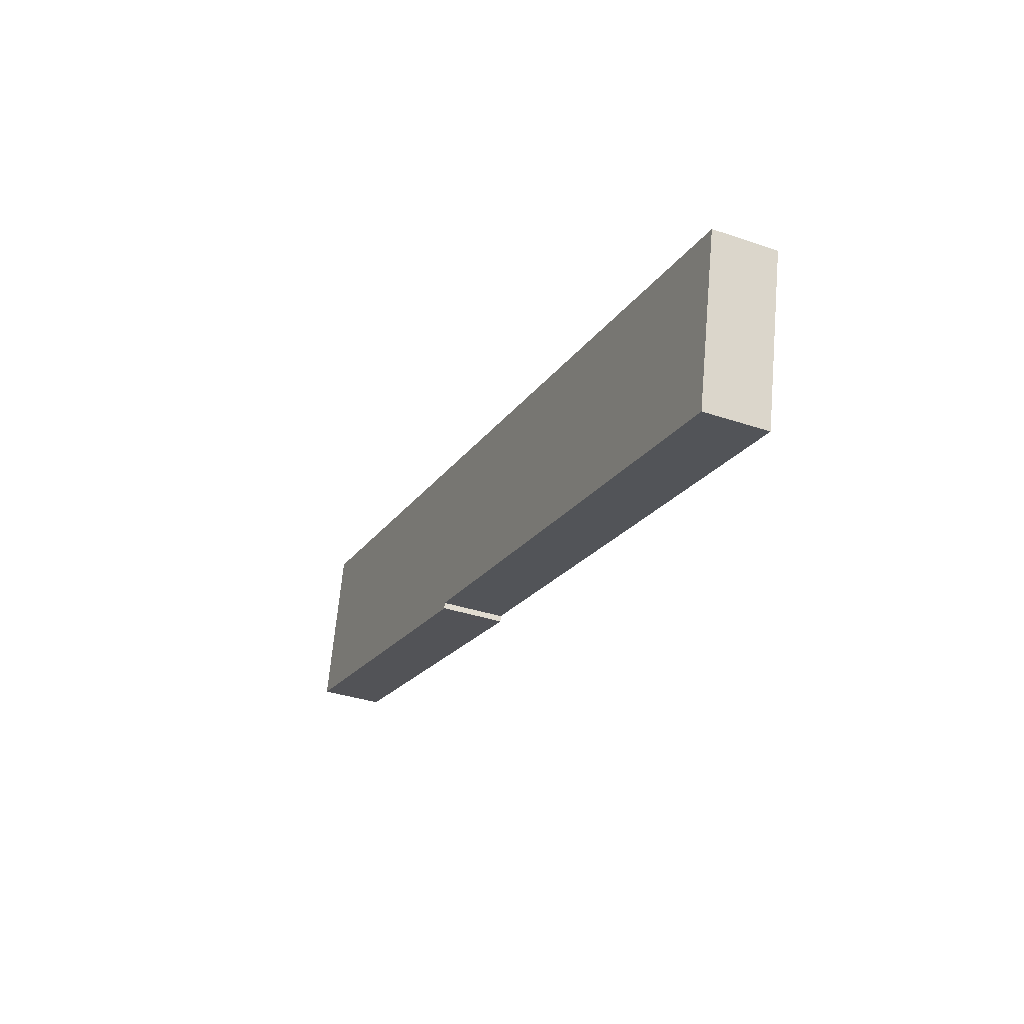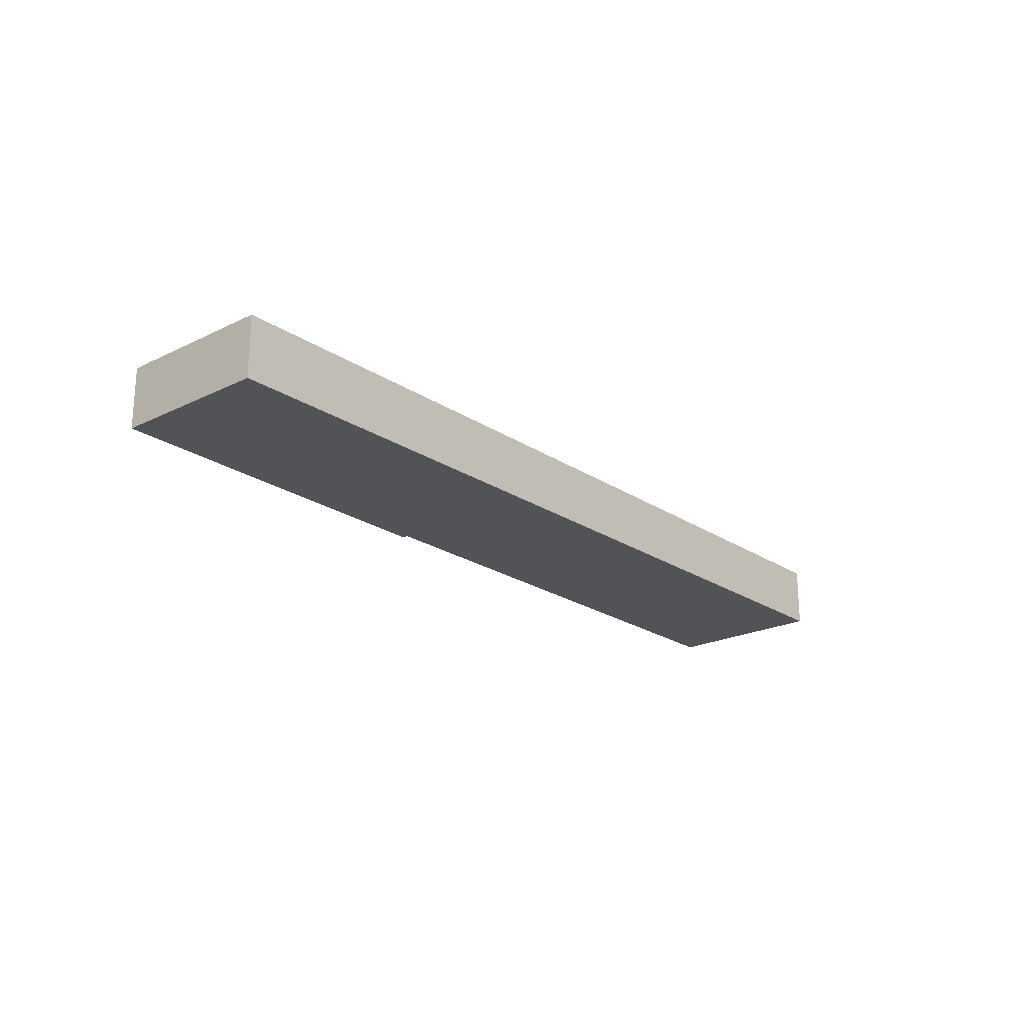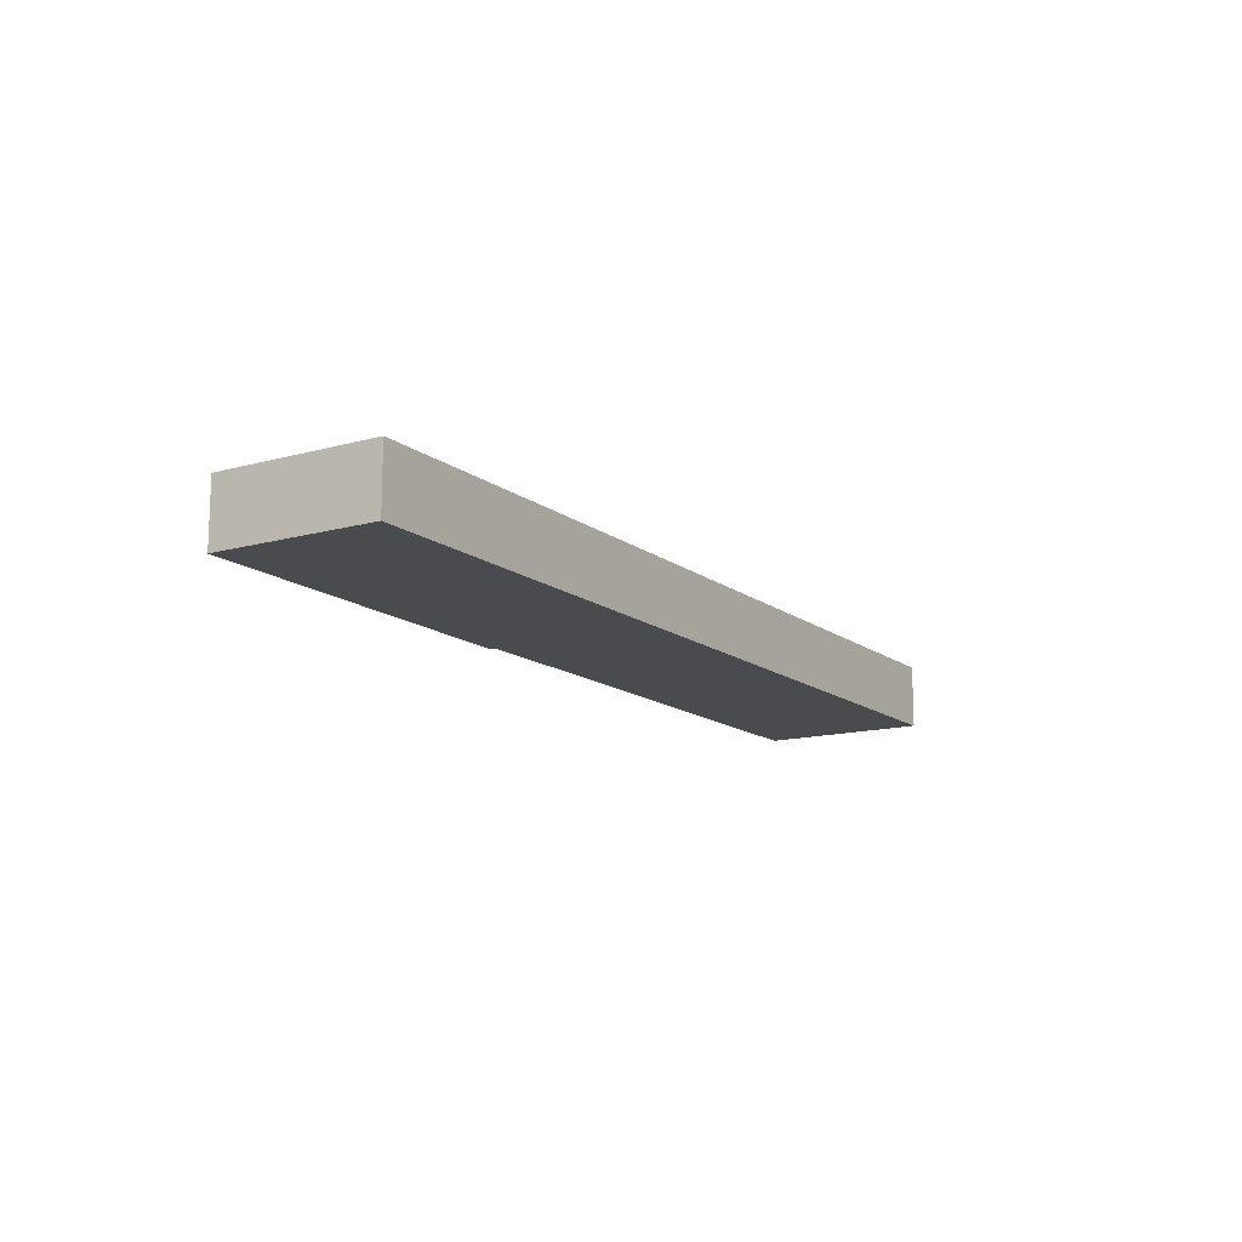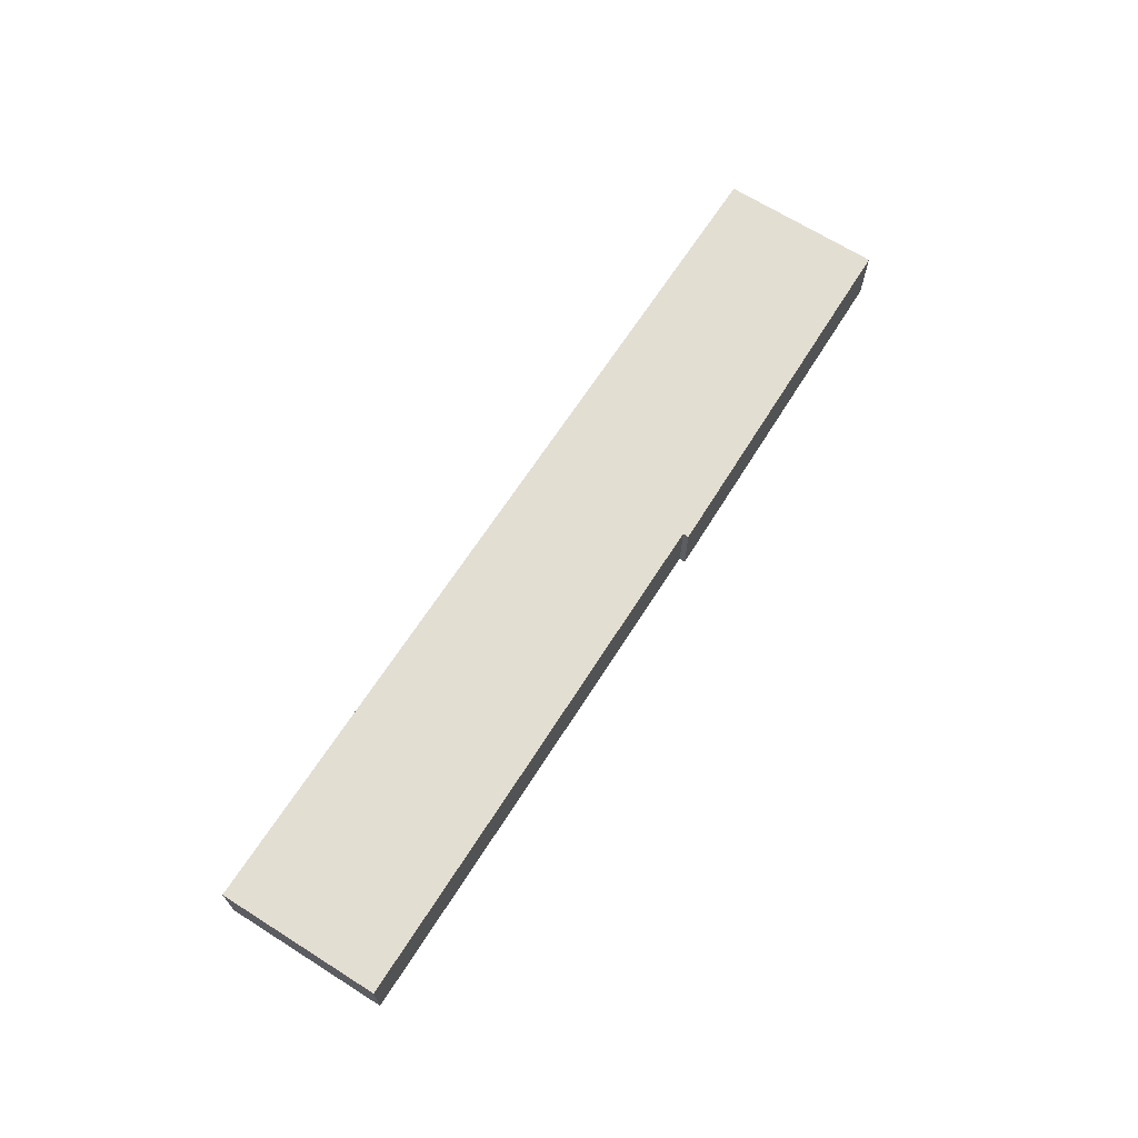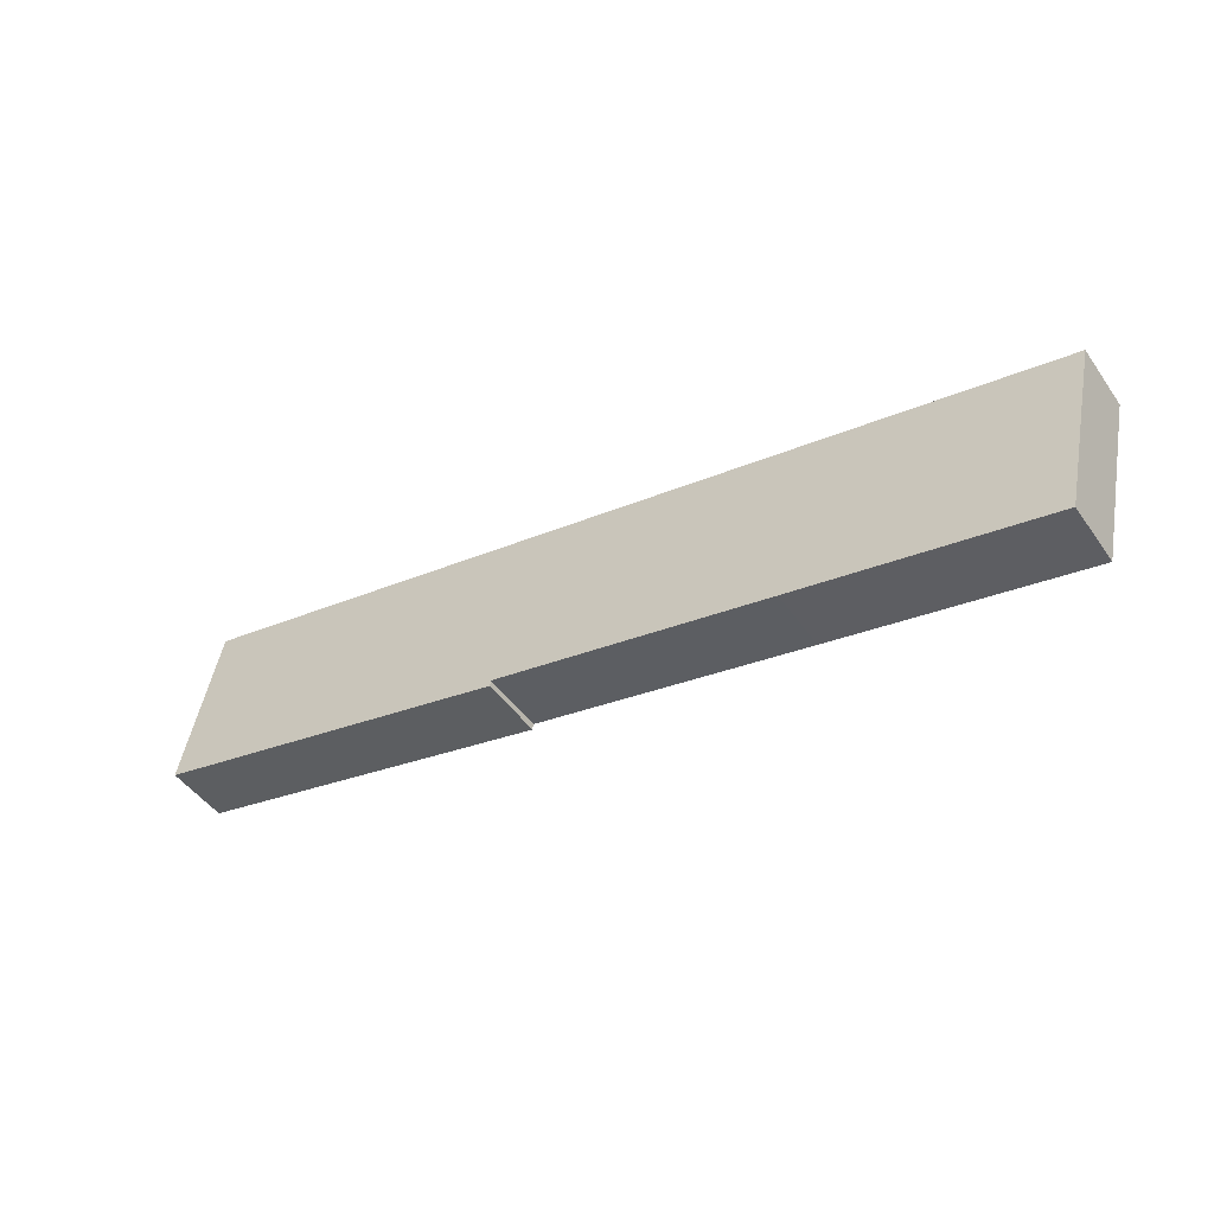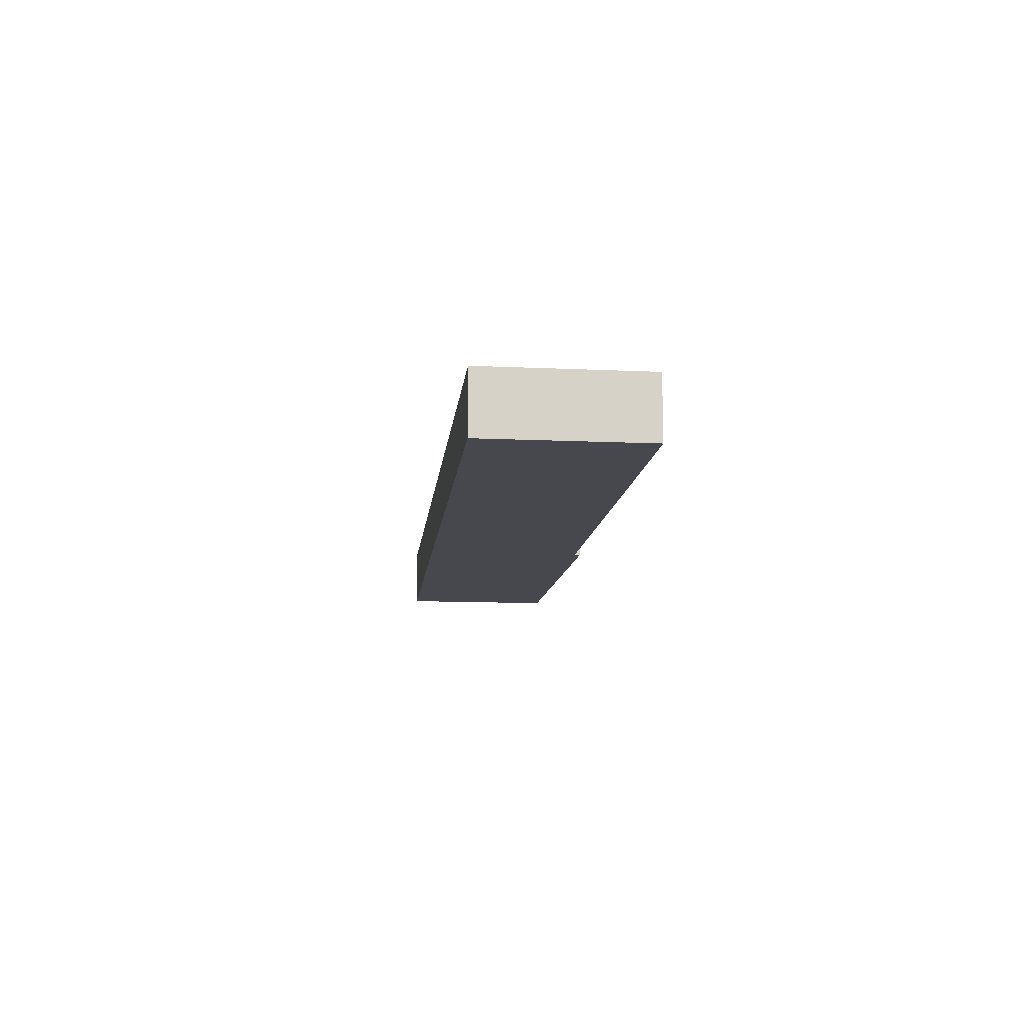
<metadata>
{"format":"obj","ext":"obj","renderer":"f3d","projection":"perspective","resolution":1024,"background":"white","views":[{"elev":-34.1,"azim":65.2,"up":"+Z"},{"elev":-22.0,"azim":-37.1,"up":"+Y"},{"elev":-13.8,"azim":-46.0,"up":"+Y"},{"elev":67.5,"azim":134.7,"up":"+Y"},{"elev":-47.2,"azim":33.3,"up":"+Z"},{"elev":-11.7,"azim":96.0,"up":"+Y"}]}
</metadata>
<code>
v  1.233 2.231 5.642
v  12.78 2.231 -2.909
v  0 2.231 1.366e-16
v  12.81 2.231 -2.697
v  17.52 2.231 2.238
v  17.52 2.231 -3.711
v  22.54 2.231 -4.789
v  25.83 2.231 0.502
v  31.16 2.231 -6.624
v  27.43 2.231 0.168
v  28.36 2.231 -0.027
v  32.4 2.231 -0.941
v  32.42 2.231 -0.874
v  12.78 1.781e-16 -2.909
v  0 0 0
v  31.16 4.056e-16 -6.624
v  22.54 2.932e-16 -4.789
v  17.52 2.272e-16 -3.711
v  12.81 1.651e-16 -2.697
v  1.233 -3.455e-16 5.642
v  17.52 -1.37e-16 2.238
v  25.83 -3.074e-17 0.502
v  27.43 -1.029e-17 0.168
v  28.36 1.653e-18 -0.027
v  32.42 5.352e-17 -0.874
v  32.4 5.762e-17 -0.941
g defaultobject
f 1 2 3
f 2 1 4
f 4 1 5
f 4 5 6
f 6 5 7
f 7 5 8
f 7 8 9
f 9 8 10
f 9 10 11
f 9 11 12
f 12 11 13
f 14 3 2
f 3 14 15
f 16 7 9
f 7 16 17
f 7 17 6
f 6 17 18
f 6 18 4
f 4 18 19
f 15 1 3
f 1 15 20
f 20 5 1
f 5 20 21
f 5 21 8
f 8 21 22
f 8 22 10
f 10 22 23
f 10 23 11
f 11 23 24
f 11 24 13
f 13 24 25
f 25 12 13
f 12 25 9
f 9 25 16
f 16 25 26
f 19 2 4
f 2 19 14
f 24 26 25
f 26 24 16
f 16 24 17
f 17 24 23
f 17 23 22
f 17 22 21
f 17 21 18
f 18 21 19
f 19 21 20
f 19 15 14
f 15 19 20

</code>
